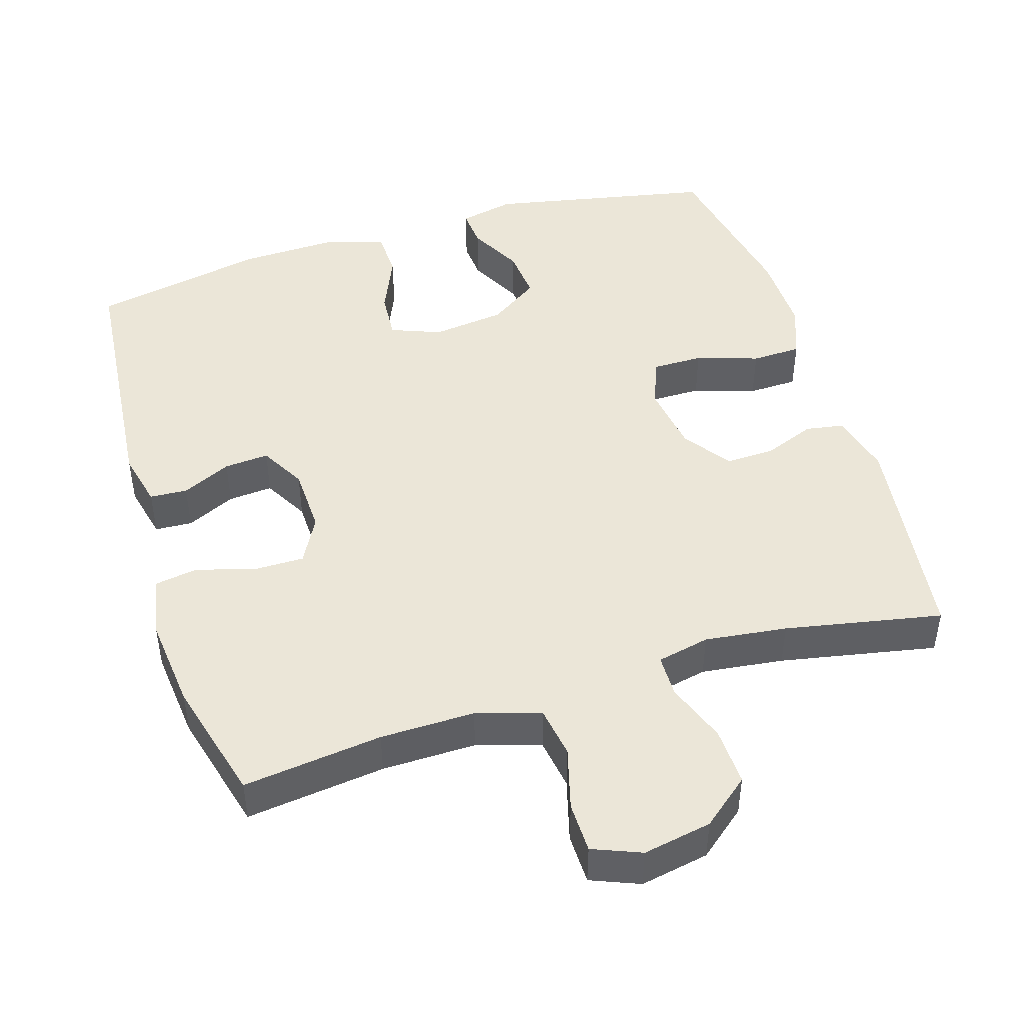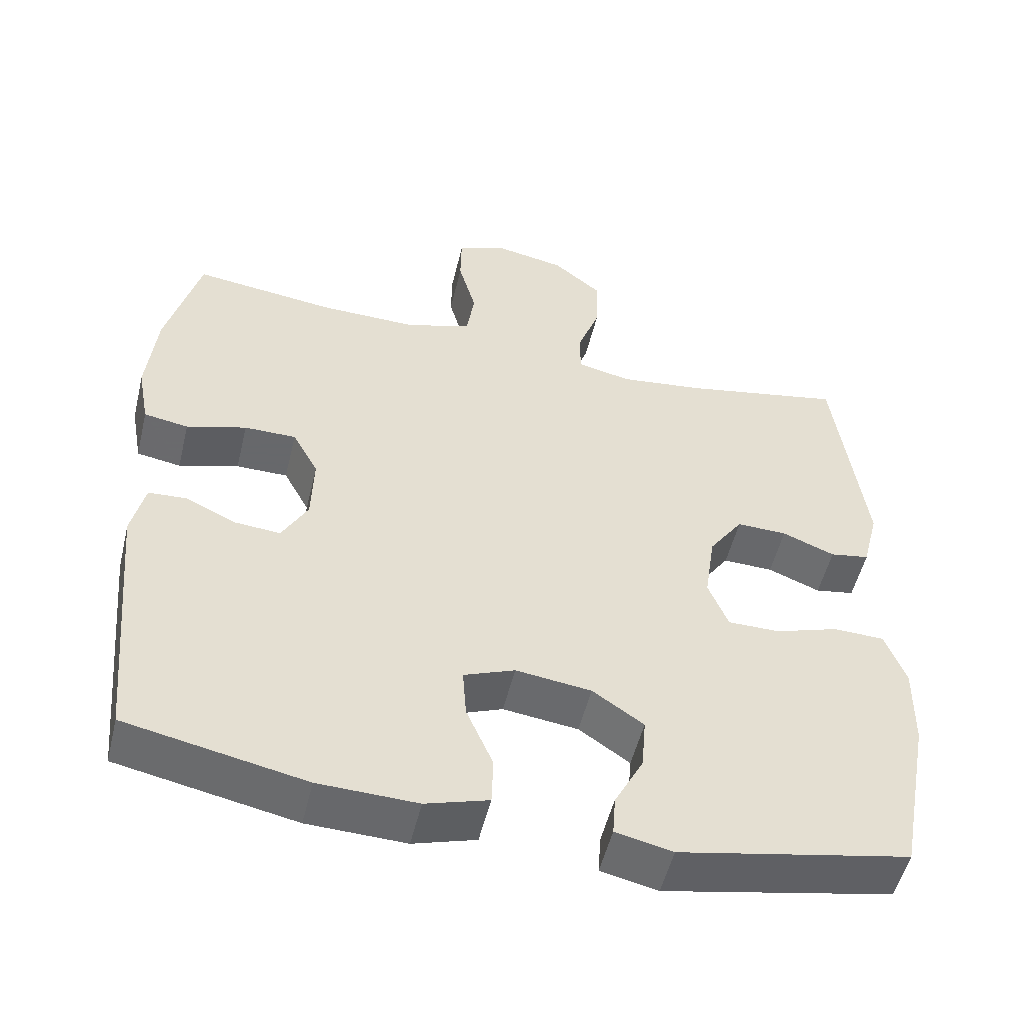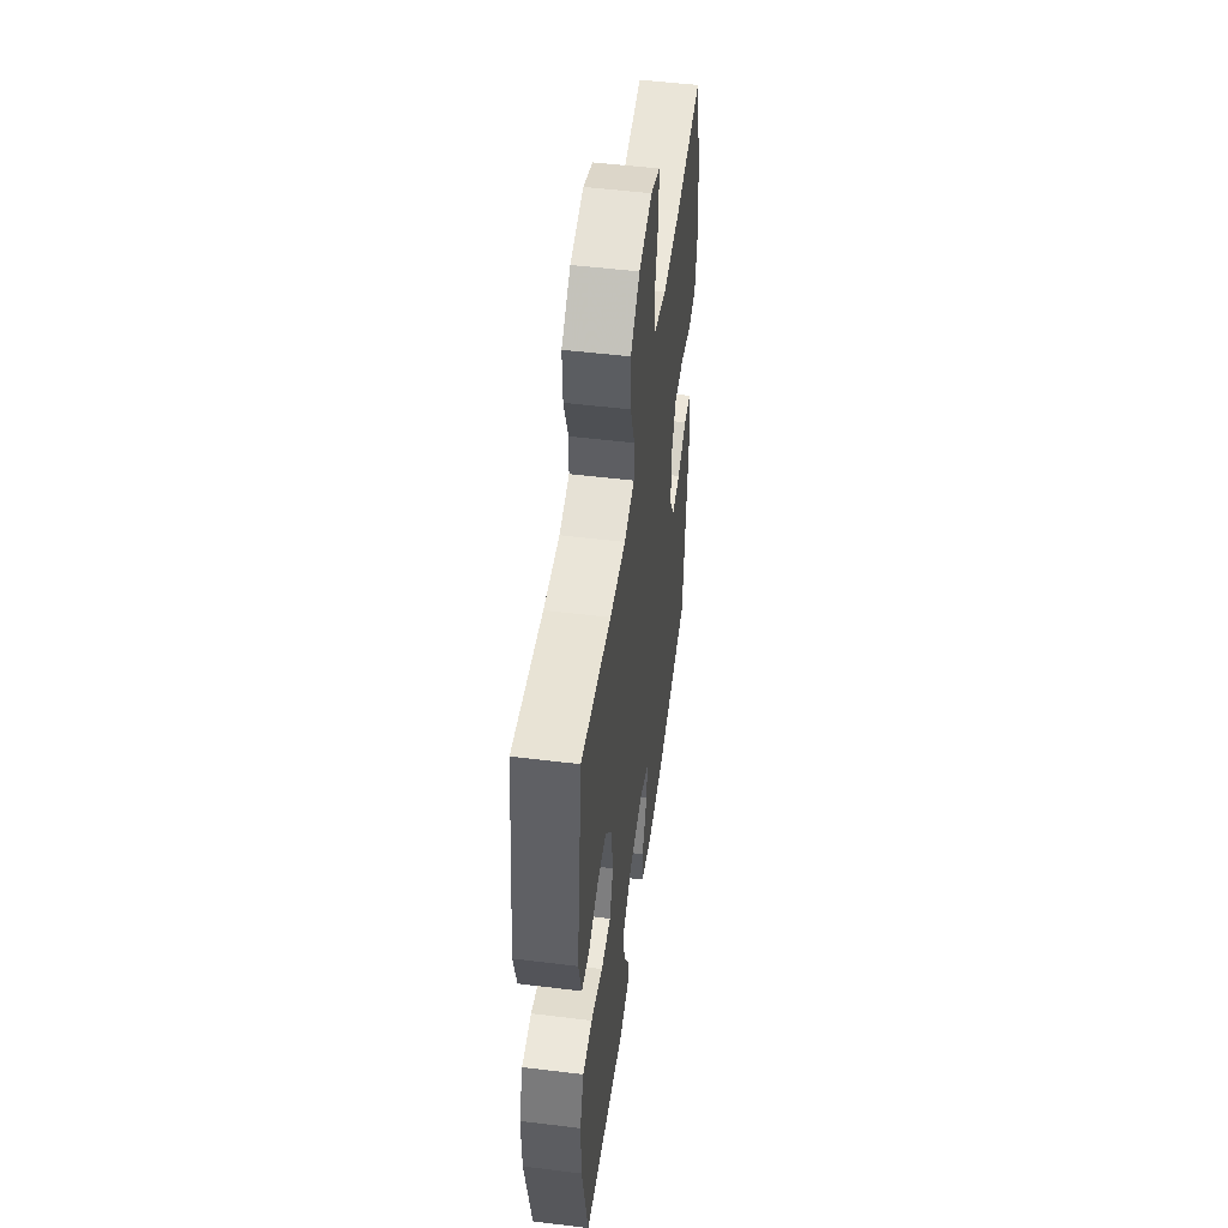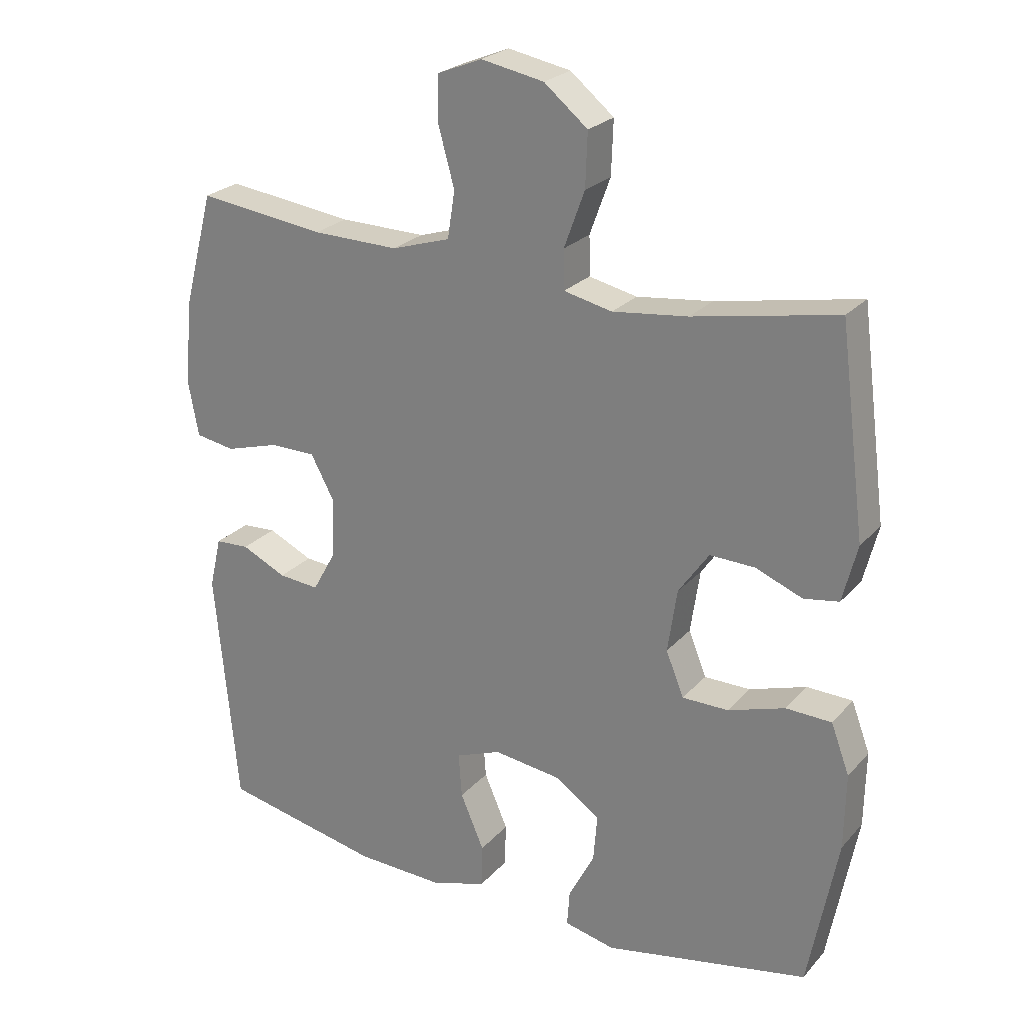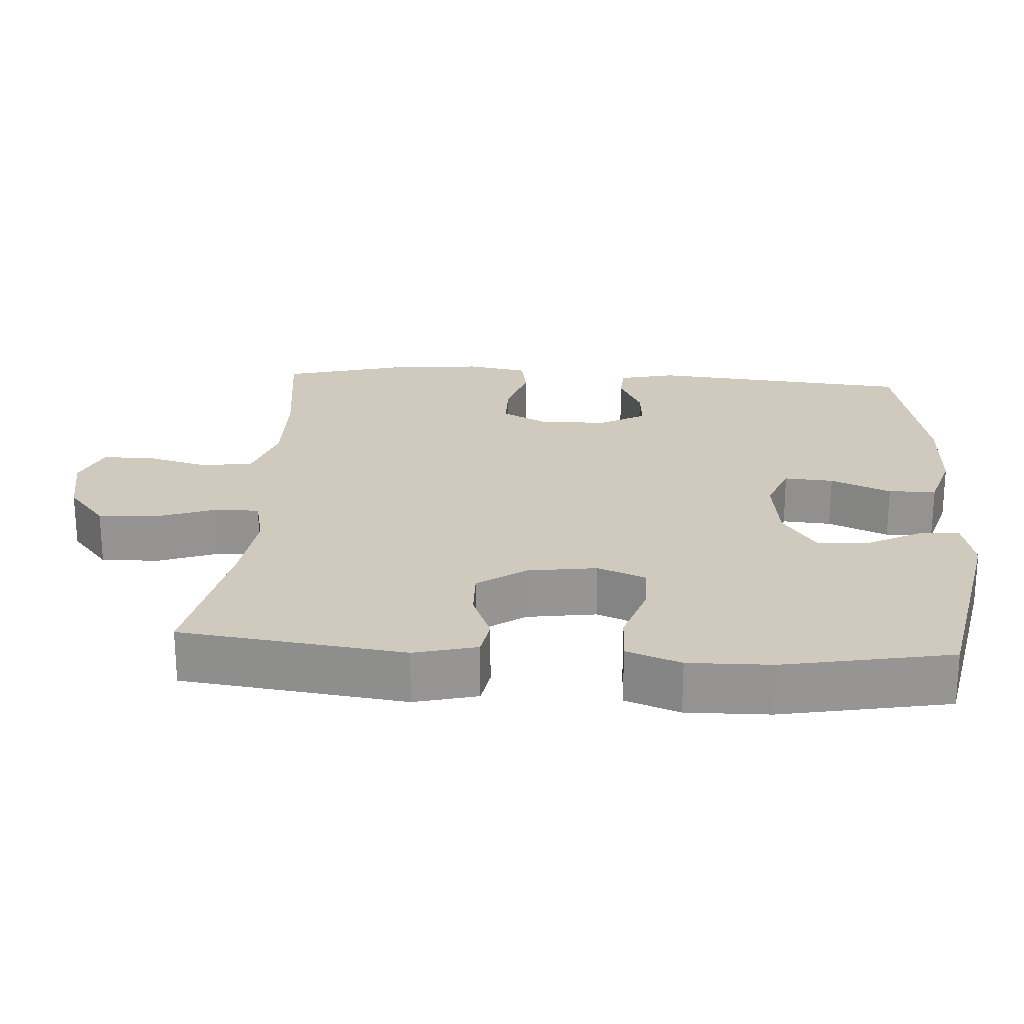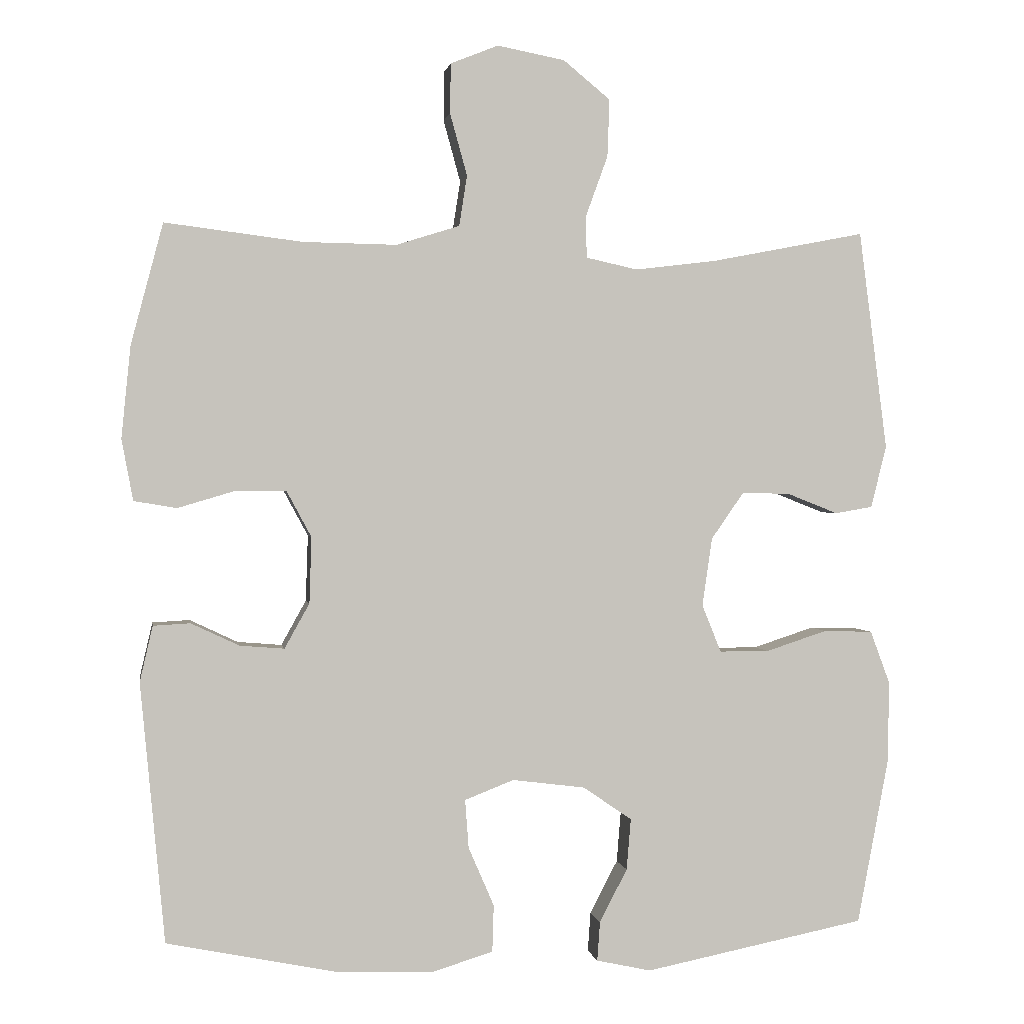
<metadata>
{"format":"obj","ext":"obj","renderer":"f3d","projection":"perspective","resolution":1024,"background":"white","views":[{"elev":46.2,"azim":-17.2,"up":"+Y"},{"elev":-52.3,"azim":-13.5,"up":"+Z"},{"elev":51.5,"azim":97.6,"up":"+Z"},{"elev":24.5,"azim":30.9,"up":"+Z"},{"elev":22.9,"azim":93.7,"up":"+Y"},{"elev":1.1,"azim":-9.2,"up":"+Z"}]}
</metadata>
<code>
v 0.5 0.07 -0.5
v 0.189 0.07 -0.562
v 0.112 0.07 -0.545
v 0.116 0.07 -0.49
v 0.155 0.07 -0.415
v 0.161 0.07 -0.343
v 0.092 0.07 -0.296
v -0.01 0.07 -0.283
v -0.079 0.07 -0.31
v -0.074 0.07 -0.378
v -0.038 0.07 -0.461
v -0.04 0.07 -0.527
v -0.125 0.07 -0.553
v -0.258 0.07 -0.549
v -0.5 0.07 -0.5
v -0.534 0.07 -0.136
v -0.516 0.07 -0.058
v -0.464 0.07 -0.055
v -0.396 0.07 -0.087
v -0.334 0.07 -0.092
v -0.299 0.07 -0.029
v -0.296 0.07 0.064
v -0.331 0.07 0.129
v -0.401 0.07 0.129
v -0.482 0.07 0.105
v -0.542 0.07 0.115
v -0.558 0.07 0.201
v -0.545 0.07 0.33
v -0.5 0.07 0.5
v -0.307 0.07 0.476
v -0.176 0.07 0.474
v -0.087 0.07 0.502
v -0.076 0.07 0.573
v -0.1 0.07 0.66
v -0.099 0.07 0.73
v -0.032 0.07 0.757
v 0.063 0.07 0.739
v 0.129 0.07 0.685
v 0.126 0.07 0.604
v 0.095 0.07 0.519
v 0.096 0.07 0.46
v 0.169 0.07 0.444
v 0.283 0.07 0.458
v 0.5 0.07 0.5
v 0.54 0.07 0.191
v 0.518 0.07 0.104
v 0.465 0.07 0.095
v 0.394 0.07 0.123
v 0.326 0.07 0.125
v 0.28 0.07 0.059
v 0.266 0.07 -0.037
v 0.293 0.07 -0.104
v 0.363 0.07 -0.104
v 0.449 0.07 -0.076
v 0.518 0.07 -0.078
v 0.546 0.07 -0.153
v 0.544 0.07 -0.268
v 0.5 0 -0.5
v 0.189 0 -0.562
v 0.112 0 -0.545
v 0.116 0 -0.49
v 0.155 0 -0.415
v 0.161 0 -0.343
v 0.092 0 -0.296
v -0.01 0 -0.283
v -0.079 0 -0.31
v -0.074 0 -0.378
v -0.038 0 -0.461
v -0.04 0 -0.527
v -0.125 0 -0.553
v -0.258 0 -0.549
v -0.5 0 -0.5
v -0.534 0 -0.136
v -0.516 0 -0.058
v -0.464 0 -0.055
v -0.396 0 -0.087
v -0.334 0 -0.092
v -0.299 0 -0.029
v -0.296 0 0.064
v -0.331 0 0.129
v -0.401 0 0.129
v -0.482 0 0.105
v -0.542 0 0.115
v -0.558 0 0.201
v -0.545 0 0.33
v -0.5 0 0.5
v -0.307 0 0.476
v -0.176 0 0.474
v -0.087 0 0.502
v -0.076 0 0.573
v -0.1 0 0.66
v -0.099 0 0.73
v -0.032 0 0.757
v 0.063 0 0.739
v 0.129 0 0.685
v 0.126 0 0.604
v 0.095 0 0.519
v 0.096 0 0.46
v 0.169 0 0.444
v 0.283 0 0.458
v 0.5 0 0.5
v 0.54 0 0.191
v 0.518 0 0.104
v 0.465 0 0.095
v 0.394 0 0.123
v 0.326 0 0.125
v 0.28 0 0.059
v 0.266 0 -0.037
v 0.293 0 -0.104
v 0.363 0 -0.104
v 0.449 0 -0.076
v 0.518 0 -0.078
v 0.546 0 -0.153
v 0.544 0 -0.268
f 53 54 55 56
f 52 53 56 57
f 45 46 47 48
f 43 44 45 48
f 42 43 48 49
f 41 42 49 50
f 37 38 39 40
f 37 40 41
f 36 37 41
f 33 34 35 36
f 32 33 36 41
f 31 32 41 50
f 27 28 29 30
f 24 25 26 27
f 23 24 27 30
f 22 23 30 31
f 16 17 18 19
f 16 19 20
f 15 16 20
f 14 15 20 21
f 10 11 12 13
f 9 10 13 14
f 2 3 4 5
f 2 5 6
f 52 57 1 2
f 51 52 2 6
f 50 51 6 7
f 31 50 7 8
f 22 31 8 9
f 9 14 21 22
f 113 112 111 110
f 114 113 110 109
f 105 104 103 102
f 105 102 101 100
f 106 105 100 99
f 107 106 99 98
f 97 96 95 94
f 98 97 94
f 98 94 93
f 93 92 91 90
f 98 93 90 89
f 107 98 89 88
f 87 86 85 84
f 84 83 82 81
f 87 84 81 80
f 88 87 80 79
f 76 75 74 73
f 77 76 73
f 77 73 72
f 78 77 72 71
f 70 69 68 67
f 71 70 67 66
f 62 61 60 59
f 63 62 59
f 59 58 114 109
f 63 59 109 108
f 64 63 108 107
f 65 64 107 88
f 66 65 88 79
f 79 78 71 66
f 1 58 59 2
f 2 59 60 3
f 3 60 61 4
f 4 61 62 5
f 5 62 63 6
f 6 63 64 7
f 7 64 65 8
f 8 65 66 9
f 9 66 67 10
f 10 67 68 11
f 11 68 69 12
f 12 69 70 13
f 13 70 71 14
f 14 71 72 15
f 15 72 73 16
f 16 73 74 17
f 17 74 75 18
f 18 75 76 19
f 19 76 77 20
f 20 77 78 21
f 21 78 79 22
f 22 79 80 23
f 23 80 81 24
f 24 81 82 25
f 25 82 83 26
f 26 83 84 27
f 27 84 85 28
f 28 85 86 29
f 29 86 87 30
f 30 87 88 31
f 31 88 89 32
f 32 89 90 33
f 33 90 91 34
f 34 91 92 35
f 35 92 93 36
f 36 93 94 37
f 37 94 95 38
f 38 95 96 39
f 39 96 97 40
f 40 97 98 41
f 41 98 99 42
f 42 99 100 43
f 43 100 101 44
f 44 101 102 45
f 45 102 103 46
f 46 103 104 47
f 47 104 105 48
f 48 105 106 49
f 49 106 107 50
f 50 107 108 51
f 51 108 109 52
f 52 109 110 53
f 53 110 111 54
f 54 111 112 55
f 55 112 113 56
f 56 113 114 57
f 57 114 58 1

</code>
